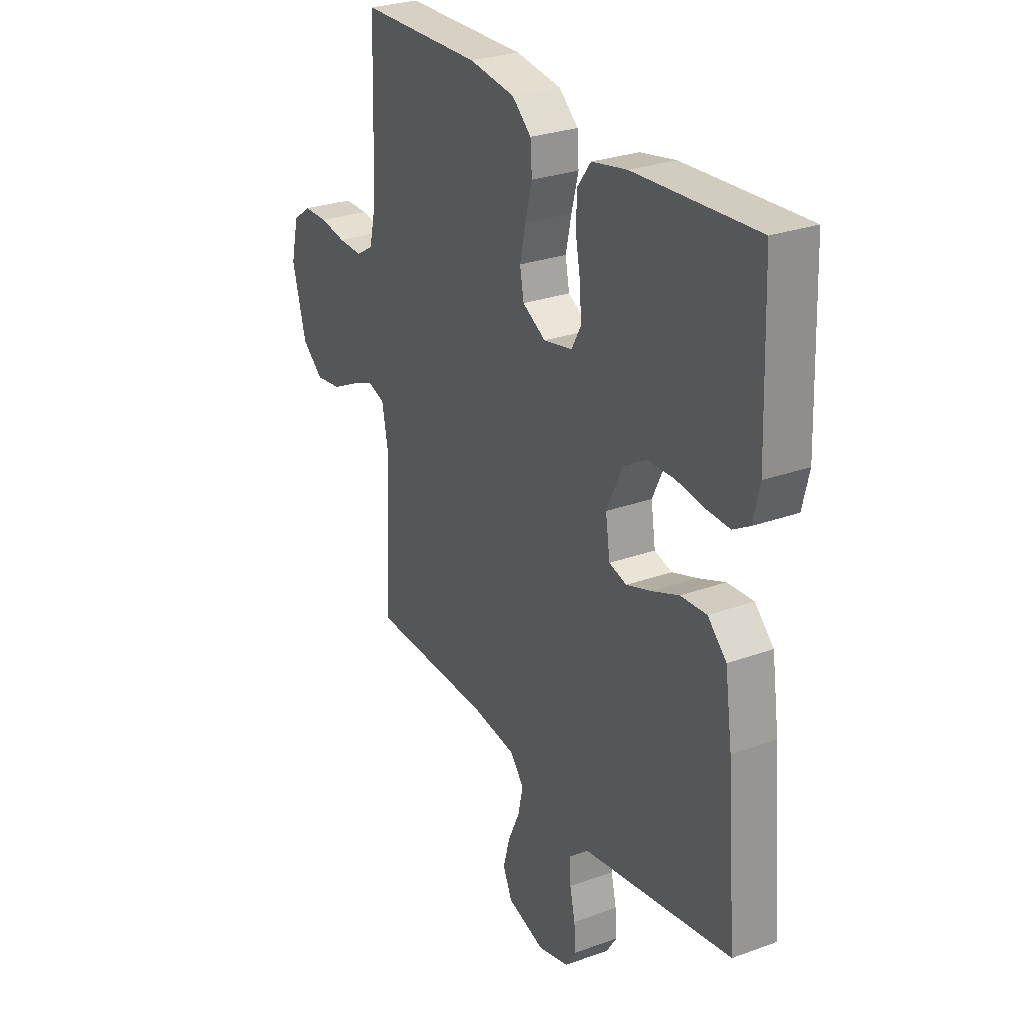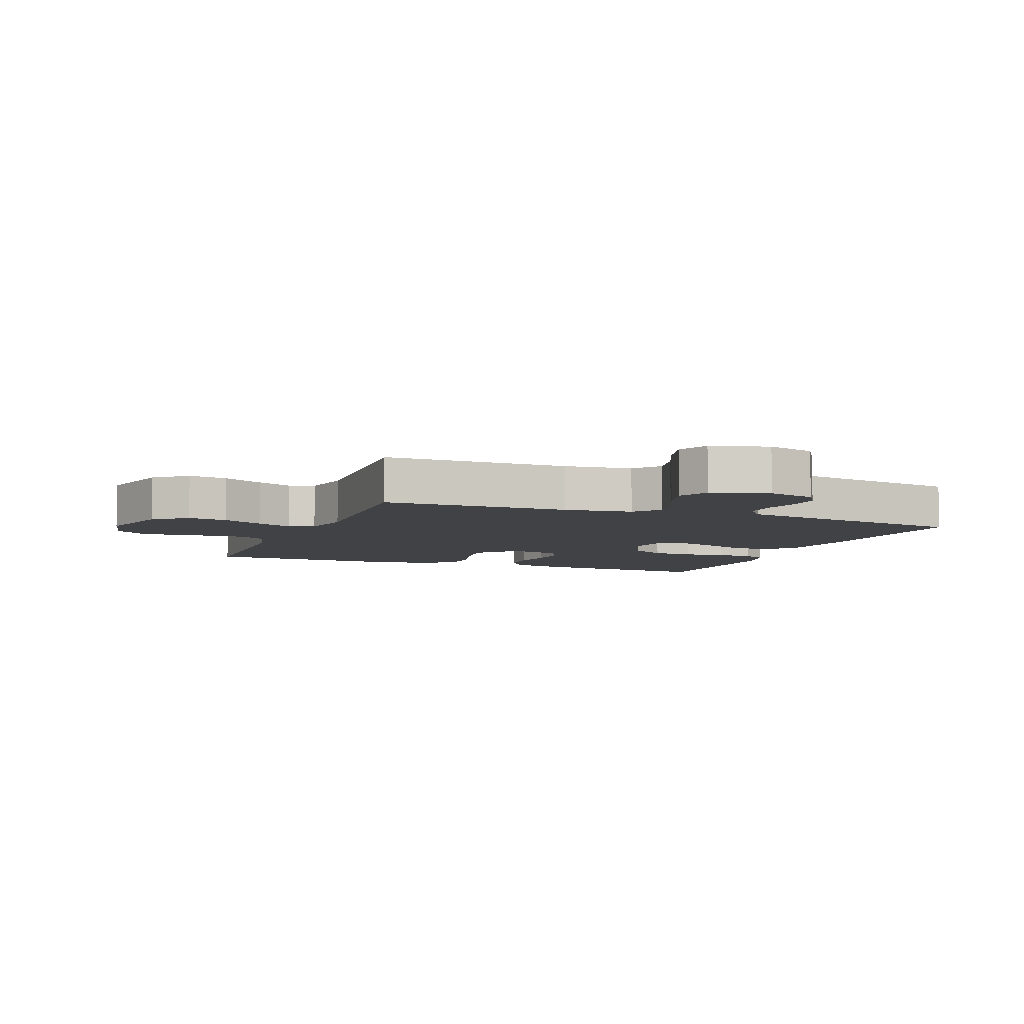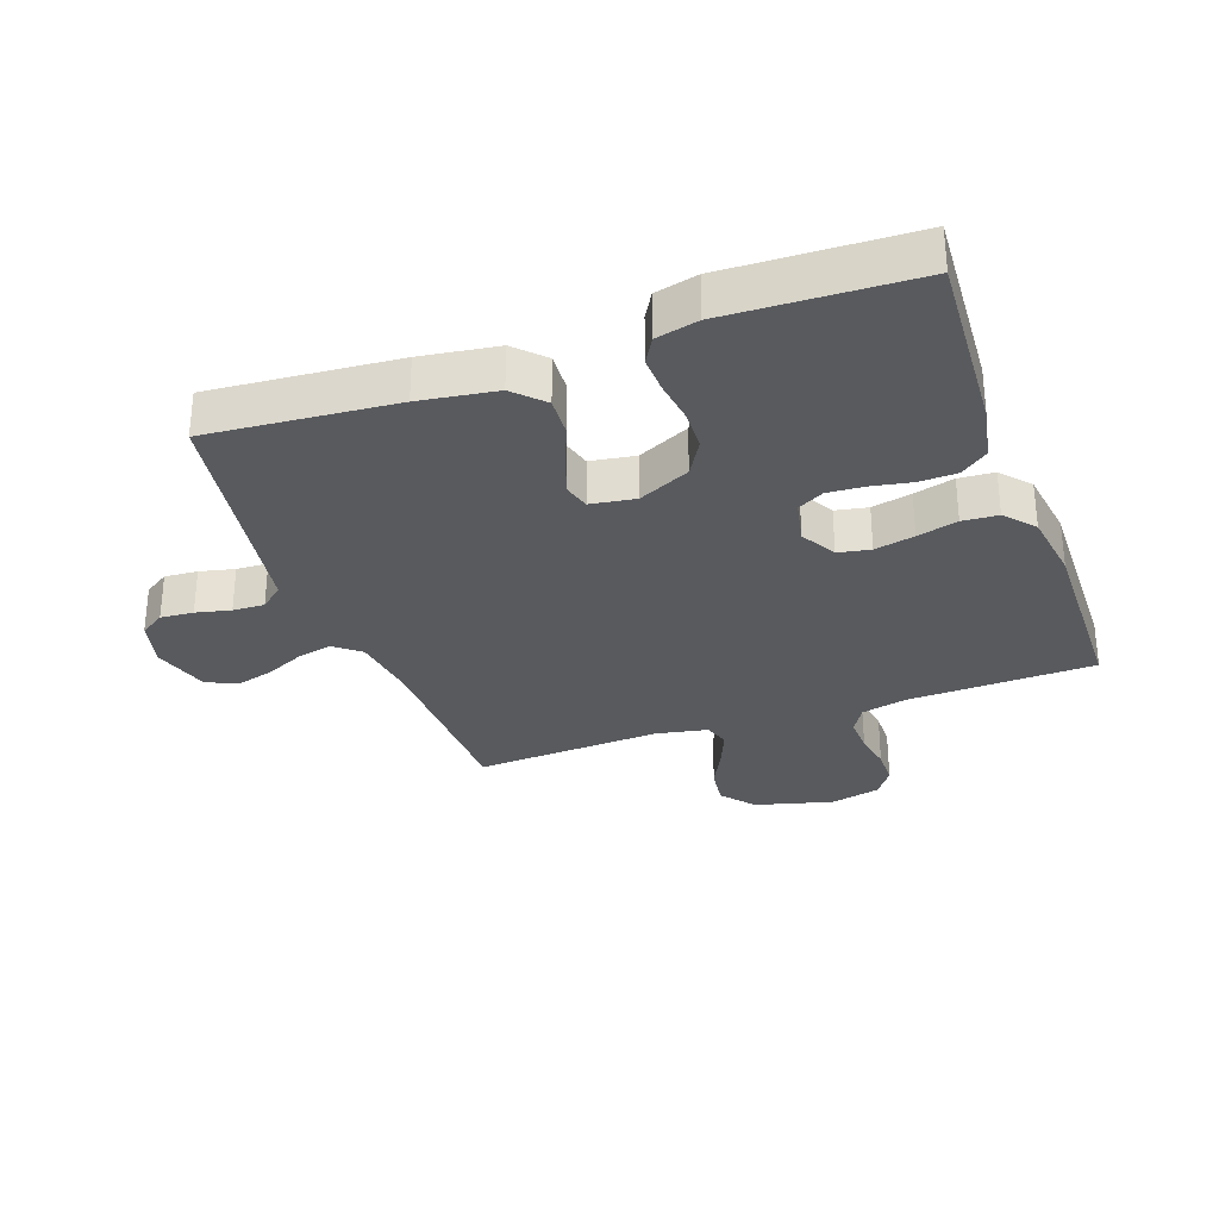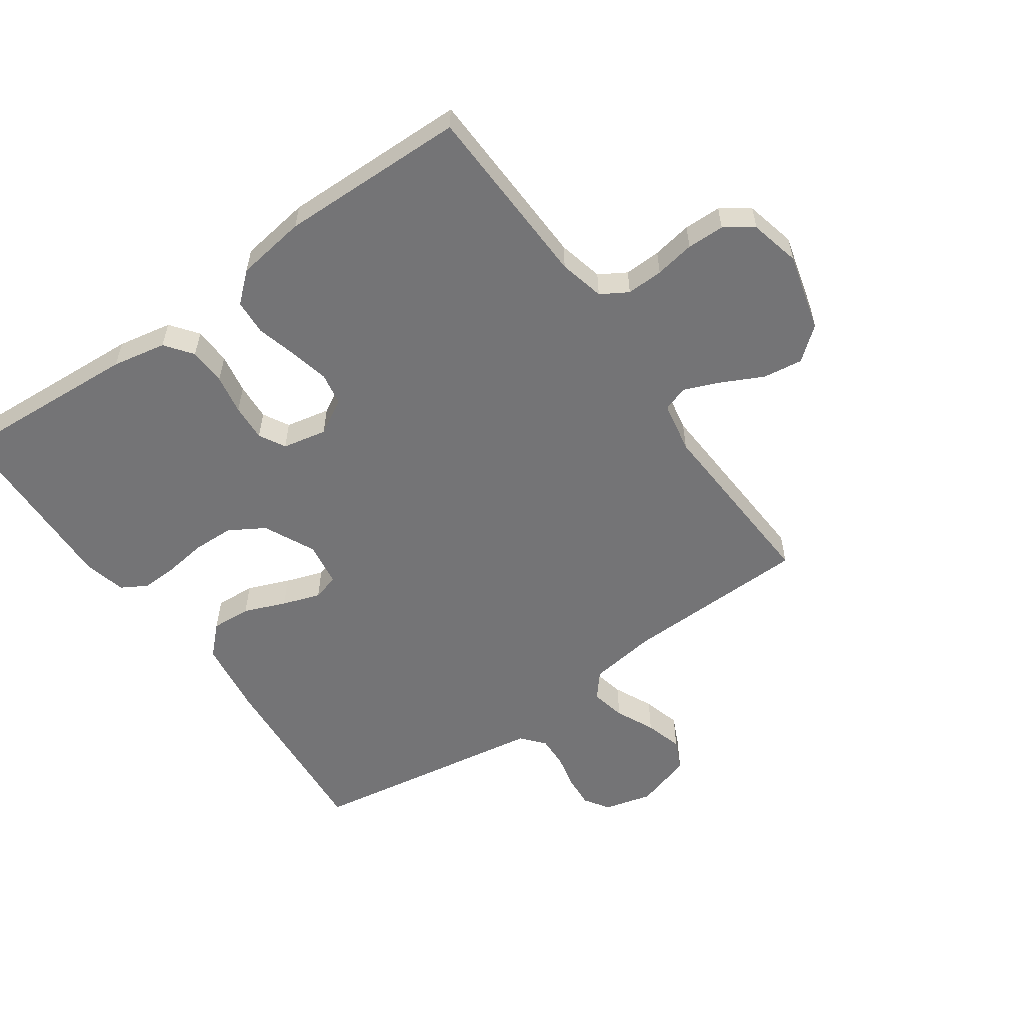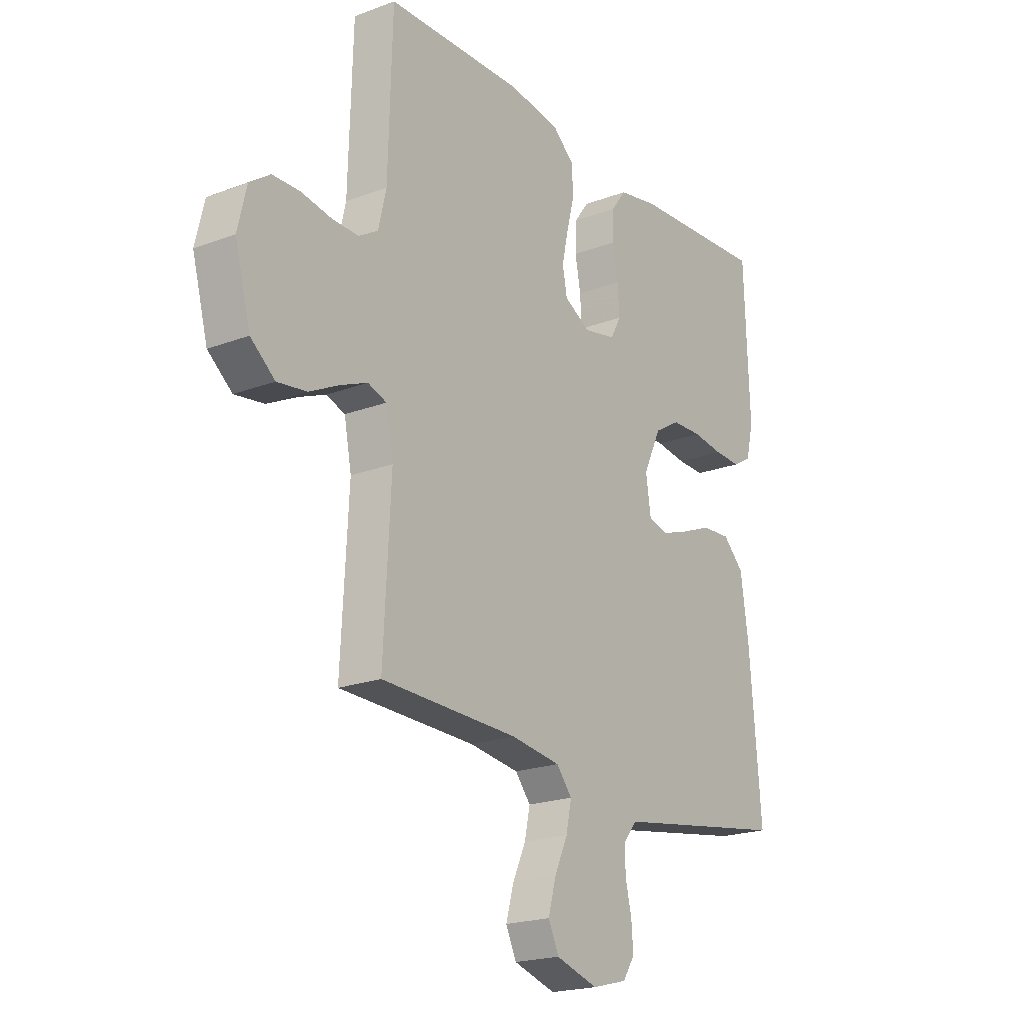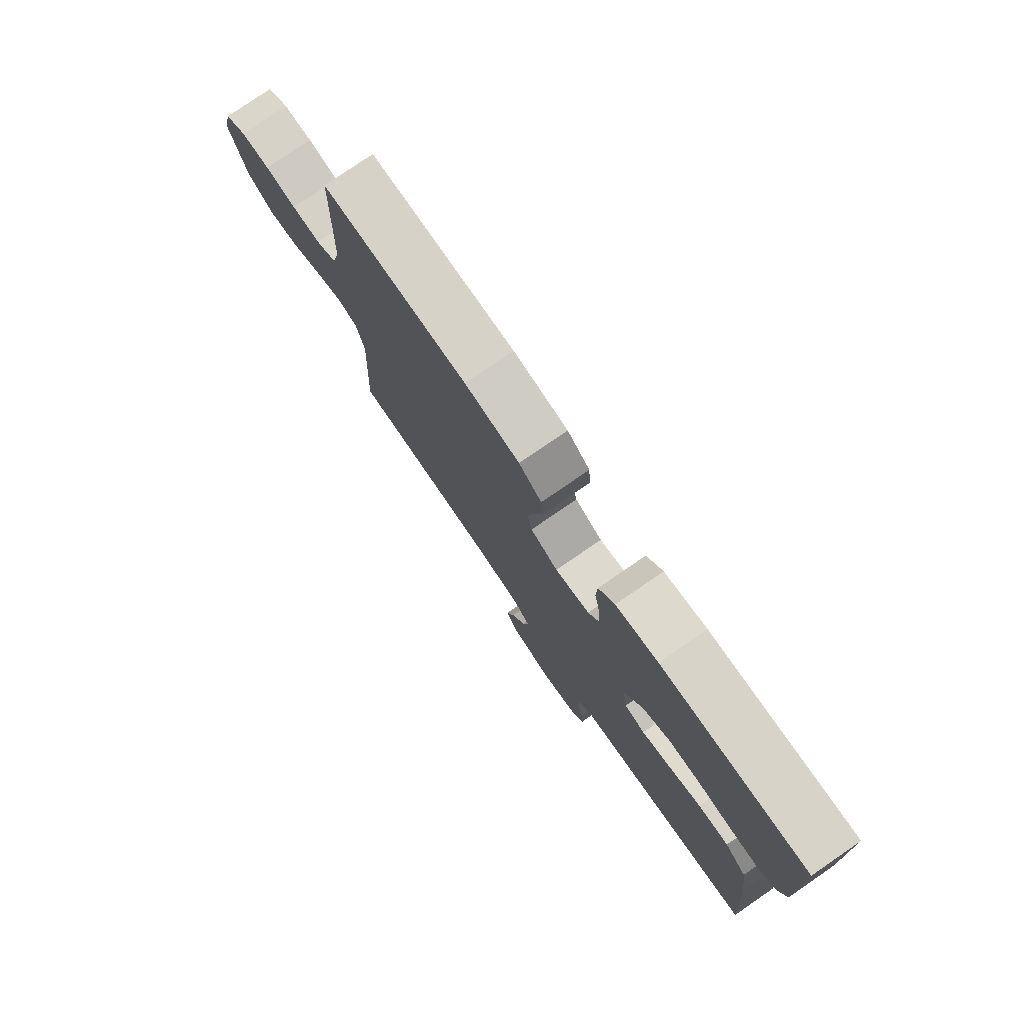
<metadata>
{"format":"obj","ext":"obj","renderer":"f3d","projection":"perspective","resolution":1024,"background":"white","views":[{"elev":27.8,"azim":-118.9,"up":"+Z"},{"elev":-6.4,"azim":158.4,"up":"+Y"},{"elev":-30.6,"azim":-70.2,"up":"+Y"},{"elev":-56.3,"azim":35.3,"up":"+Y"},{"elev":-20.6,"azim":124.3,"up":"+Z"},{"elev":78.4,"azim":-124.5,"up":"+Z"}]}
</metadata>
<code>
v -0.5 0.07 -0.5
v -0.475 0.07 -0.2
v -0.457 0.07 -0.077
v -0.411 0.07 -0.032
v -0.347 0.07 -0.036
v -0.28 0.07 -0.063
v -0.219 0.07 -0.084
v -0.176 0.07 -0.072
v -0.165 0.07 0
v -0.204 0.07 0.083
v -0.261 0.07 0.117
v -0.328 0.07 0.119
v -0.395 0.07 0.11
v -0.454 0.07 0.108
v -0.495 0.07 0.132
v -0.511 0.07 0.2
v -0.5 0.07 0.5
v -0.2 0.07 0.481
v -0.113 0.07 0.464
v -0.08 0.07 0.42
v -0.078 0.07 0.36
v -0.09 0.07 0.296
v -0.094 0.07 0.236
v -0.071 0.07 0.194
v 0 0.07 0.179
v 0.057 0.07 0.211
v 0.067 0.07 0.263
v 0.053 0.07 0.327
v 0.036 0.07 0.392
v 0.04 0.07 0.449
v 0.087 0.07 0.49
v 0.2 0.07 0.506
v 0.5 0.07 0.5
v 0.509 0.07 0.2
v 0.526 0.07 0.127
v 0.569 0.07 0.101
v 0.628 0.07 0.103
v 0.692 0.07 0.114
v 0.752 0.07 0.113
v 0.797 0.07 0.081
v 0.816 0.07 0
v 0.782 0.07 -0.126
v 0.729 0.07 -0.169
v 0.665 0.07 -0.16
v 0.599 0.07 -0.127
v 0.541 0.07 -0.103
v 0.5 0.07 -0.117
v 0.484 0.07 -0.2
v 0.5 0.07 -0.5
v 0.2 0.07 -0.507
v 0.091 0.07 -0.522
v 0.057 0.07 -0.563
v 0.069 0.07 -0.619
v 0.098 0.07 -0.682
v 0.115 0.07 -0.743
v 0.092 0.07 -0.792
v 0 0.07 -0.82
v -0.077 0.07 -0.8
v -0.103 0.07 -0.76
v -0.099 0.07 -0.707
v -0.086 0.07 -0.651
v -0.084 0.07 -0.6
v -0.115 0.07 -0.563
v -0.2 0.07 -0.549
v -0.5 0 -0.5
v -0.475 0 -0.2
v -0.457 0 -0.077
v -0.411 0 -0.032
v -0.347 0 -0.036
v -0.28 0 -0.063
v -0.219 0 -0.084
v -0.176 0 -0.072
v -0.165 0 0
v -0.204 0 0.083
v -0.261 0 0.117
v -0.328 0 0.119
v -0.395 0 0.11
v -0.454 0 0.108
v -0.495 0 0.132
v -0.511 0 0.2
v -0.5 0 0.5
v -0.2 0 0.481
v -0.113 0 0.464
v -0.08 0 0.42
v -0.078 0 0.36
v -0.09 0 0.296
v -0.094 0 0.236
v -0.071 0 0.194
v 0 0 0.179
v 0.057 0 0.211
v 0.067 0 0.263
v 0.053 0 0.327
v 0.036 0 0.392
v 0.04 0 0.449
v 0.087 0 0.49
v 0.2 0 0.506
v 0.5 0 0.5
v 0.509 0 0.2
v 0.526 0 0.127
v 0.569 0 0.101
v 0.628 0 0.103
v 0.692 0 0.114
v 0.752 0 0.113
v 0.797 0 0.081
v 0.816 0 0
v 0.782 0 -0.126
v 0.729 0 -0.169
v 0.665 0 -0.16
v 0.599 0 -0.127
v 0.541 0 -0.103
v 0.5 0 -0.117
v 0.484 0 -0.2
v 0.5 0 -0.5
v 0.2 0 -0.507
v 0.091 0 -0.522
v 0.057 0 -0.563
v 0.069 0 -0.619
v 0.098 0 -0.682
v 0.115 0 -0.743
v 0.092 0 -0.792
v 0 0 -0.82
v -0.077 0 -0.8
v -0.103 0 -0.76
v -0.099 0 -0.707
v -0.086 0 -0.651
v -0.084 0 -0.6
v -0.115 0 -0.563
v -0.2 0 -0.549
f 58 59 60 61
f 58 61 62
f 57 58 62
f 56 57 62
f 53 54 55 56
f 52 53 56 62
f 51 52 62 63
f 48 49 50
f 47 48 50 51
f 42 43 44 45
f 42 45 46
f 41 42 46
f 40 41 46 47
f 37 38 39 40
f 36 37 40 47
f 31 32 33 34
f 31 34 35
f 28 29 30 31
f 27 28 31 35
f 26 27 35 36
f 19 20 21 22
f 19 22 23
f 18 19 23
f 17 18 23
f 16 17 23 24
f 12 13 14 15
f 11 12 15 16
f 3 4 5 6
f 3 6 7
f 64 1 2 3
f 64 3 7
f 63 64 7 8
f 51 63 8 9
f 47 51 9 10
f 25 26 36 47
f 25 47 10 11
f 11 16 24 25
f 125 124 123 122
f 126 125 122
f 126 122 121
f 126 121 120
f 120 119 118 117
f 126 120 117 116
f 127 126 116 115
f 114 113 112
f 115 114 112 111
f 109 108 107 106
f 110 109 106
f 110 106 105
f 111 110 105 104
f 104 103 102 101
f 111 104 101 100
f 98 97 96 95
f 99 98 95
f 95 94 93 92
f 99 95 92 91
f 100 99 91 90
f 86 85 84 83
f 87 86 83
f 87 83 82
f 87 82 81
f 88 87 81 80
f 79 78 77 76
f 80 79 76 75
f 70 69 68 67
f 71 70 67
f 67 66 65 128
f 71 67 128
f 72 71 128 127
f 73 72 127 115
f 74 73 115 111
f 111 100 90 89
f 75 74 111 89
f 89 88 80 75
f 1 65 66 2
f 2 66 67 3
f 3 67 68 4
f 4 68 69 5
f 5 69 70 6
f 6 70 71 7
f 7 71 72 8
f 8 72 73 9
f 9 73 74 10
f 10 74 75 11
f 11 75 76 12
f 12 76 77 13
f 13 77 78 14
f 14 78 79 15
f 15 79 80 16
f 16 80 81 17
f 17 81 82 18
f 18 82 83 19
f 19 83 84 20
f 20 84 85 21
f 21 85 86 22
f 22 86 87 23
f 23 87 88 24
f 24 88 89 25
f 25 89 90 26
f 26 90 91 27
f 27 91 92 28
f 28 92 93 29
f 29 93 94 30
f 30 94 95 31
f 31 95 96 32
f 32 96 97 33
f 33 97 98 34
f 34 98 99 35
f 35 99 100 36
f 36 100 101 37
f 37 101 102 38
f 38 102 103 39
f 39 103 104 40
f 40 104 105 41
f 41 105 106 42
f 42 106 107 43
f 43 107 108 44
f 44 108 109 45
f 45 109 110 46
f 46 110 111 47
f 47 111 112 48
f 48 112 113 49
f 49 113 114 50
f 50 114 115 51
f 51 115 116 52
f 52 116 117 53
f 53 117 118 54
f 54 118 119 55
f 55 119 120 56
f 56 120 121 57
f 57 121 122 58
f 58 122 123 59
f 59 123 124 60
f 60 124 125 61
f 61 125 126 62
f 62 126 127 63
f 63 127 128 64
f 64 128 65 1

</code>
